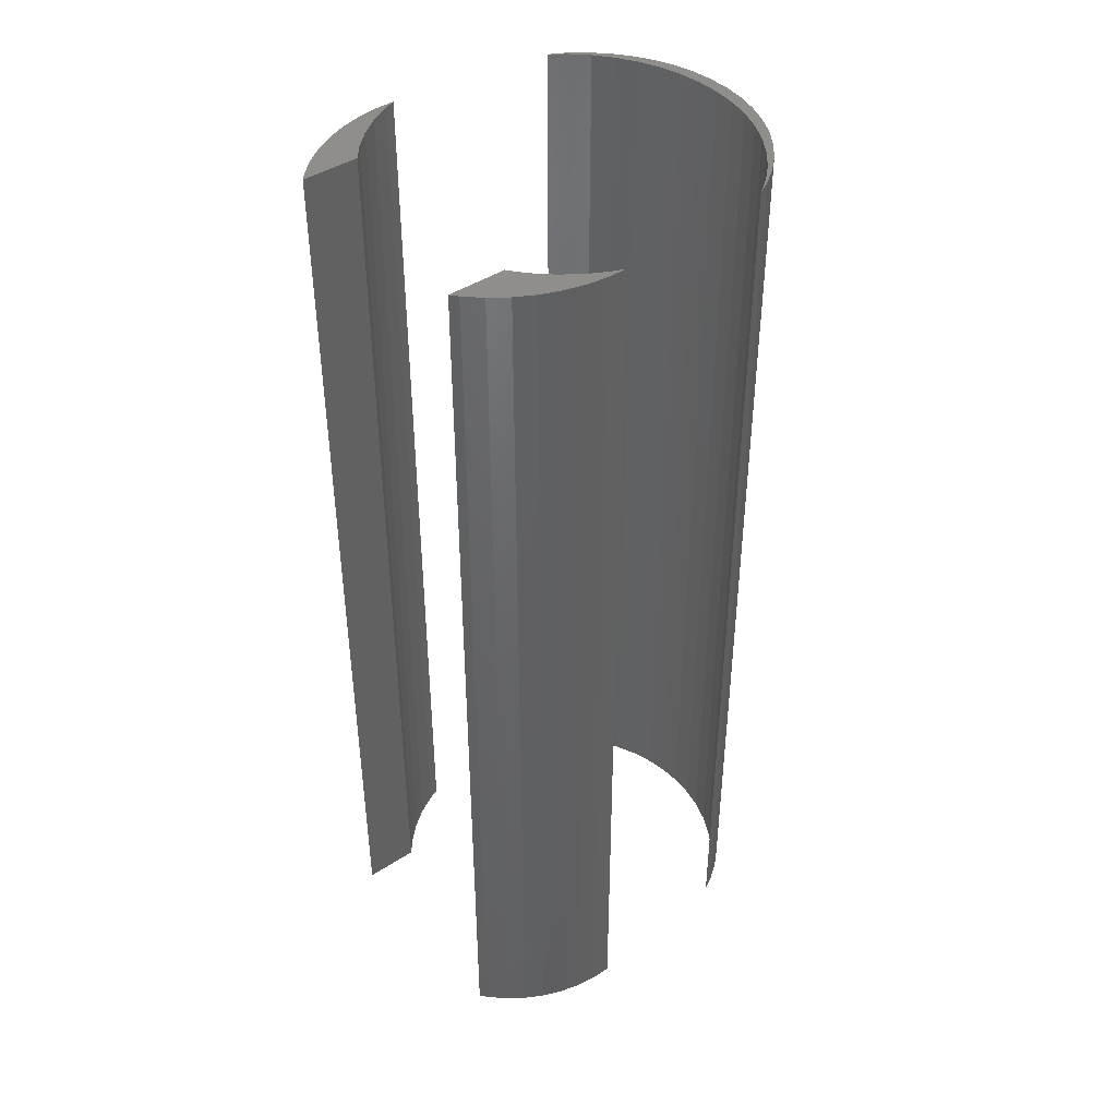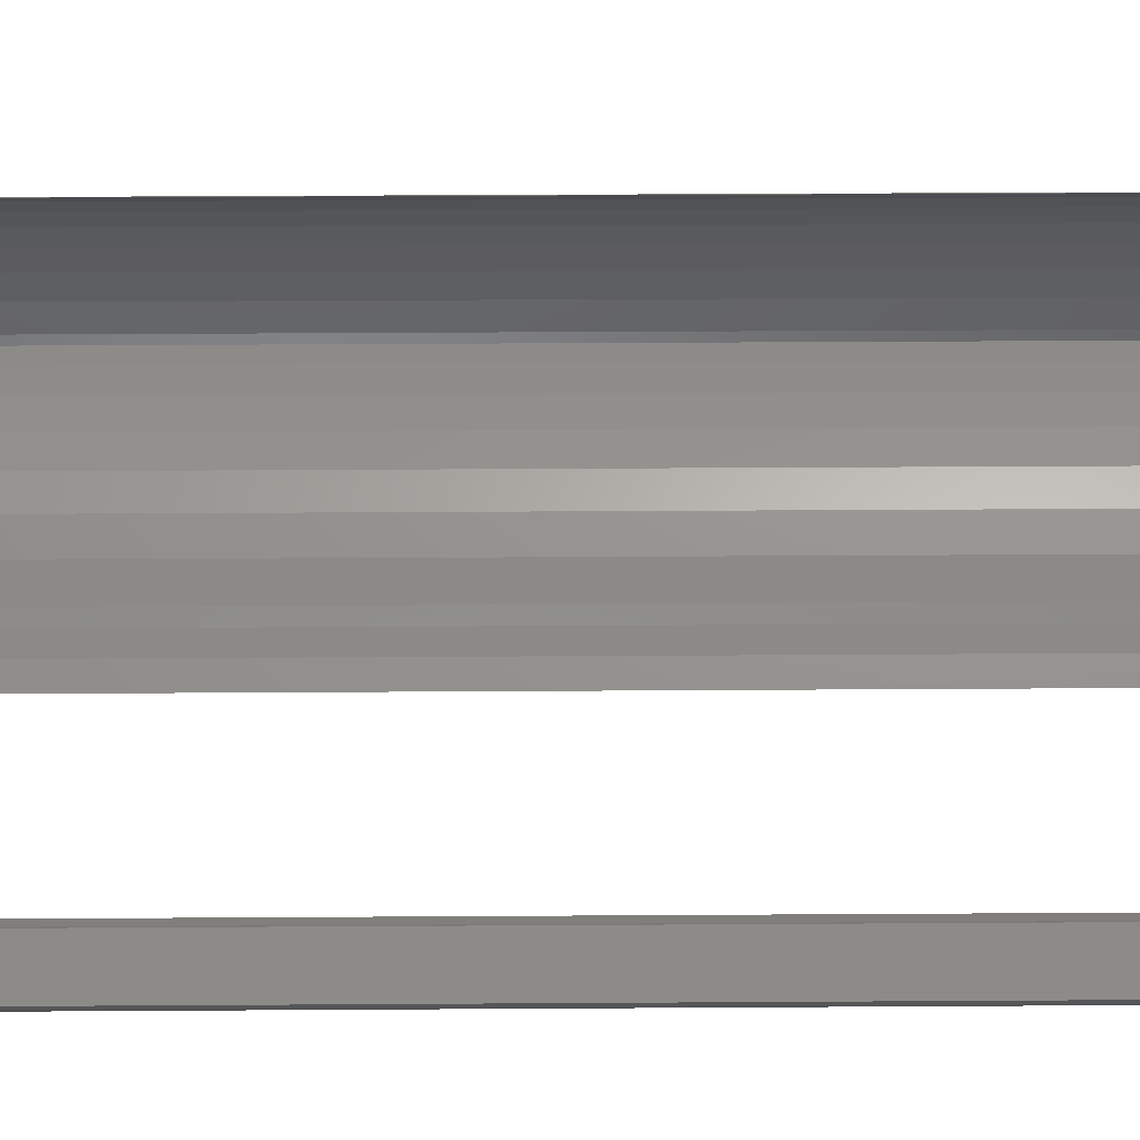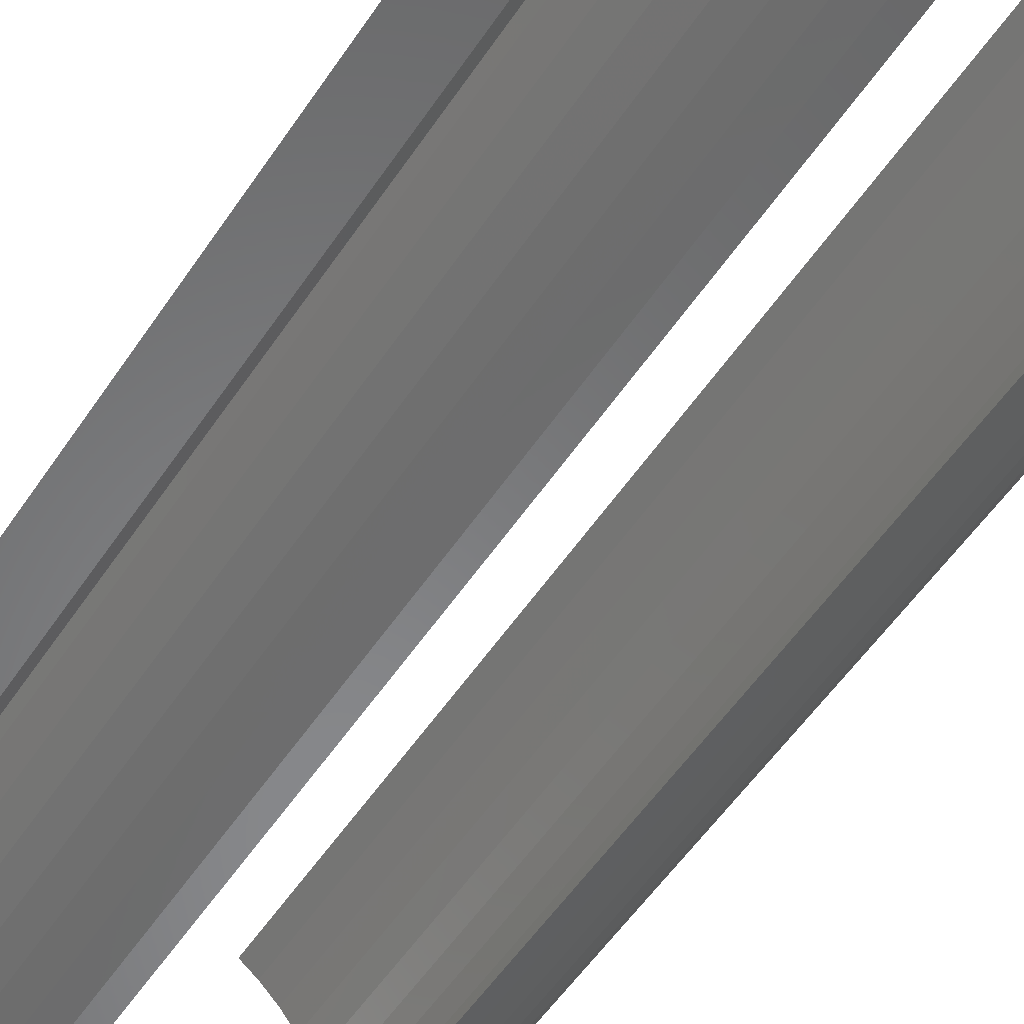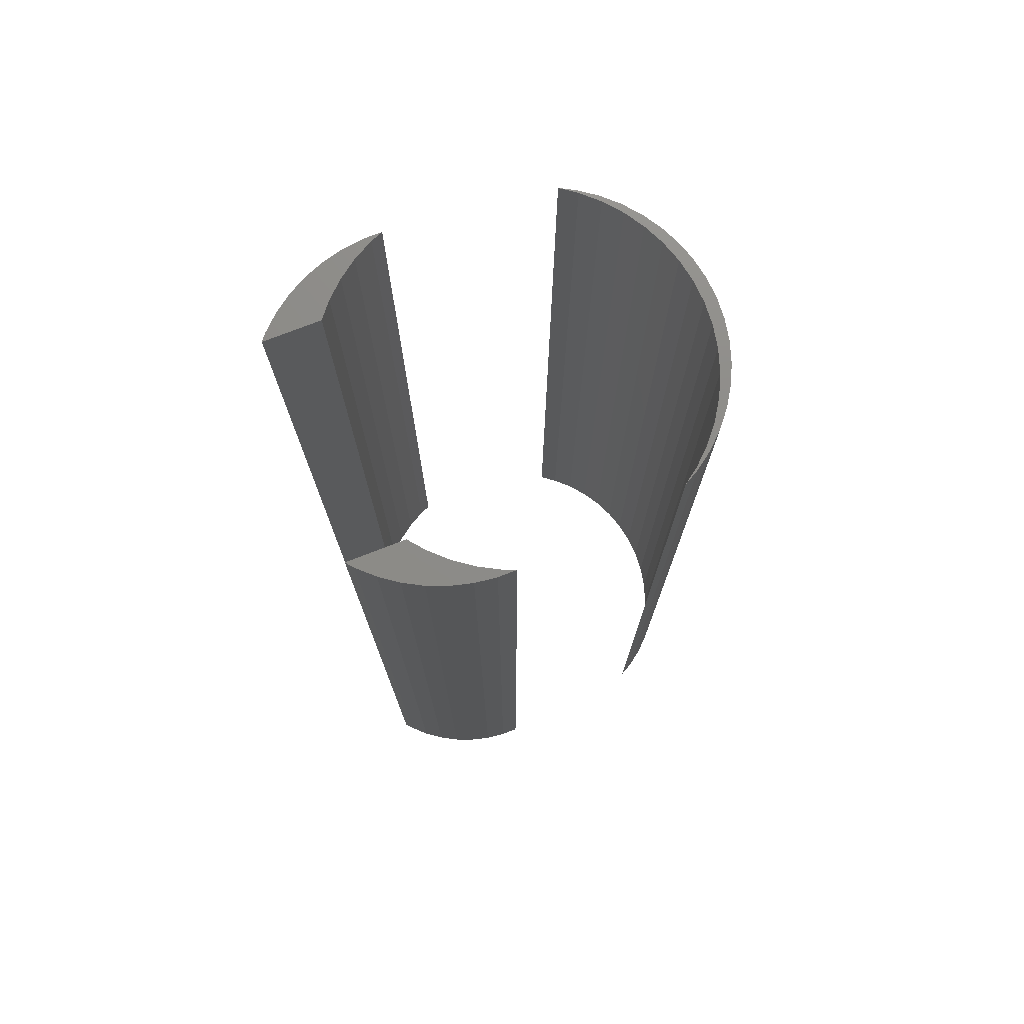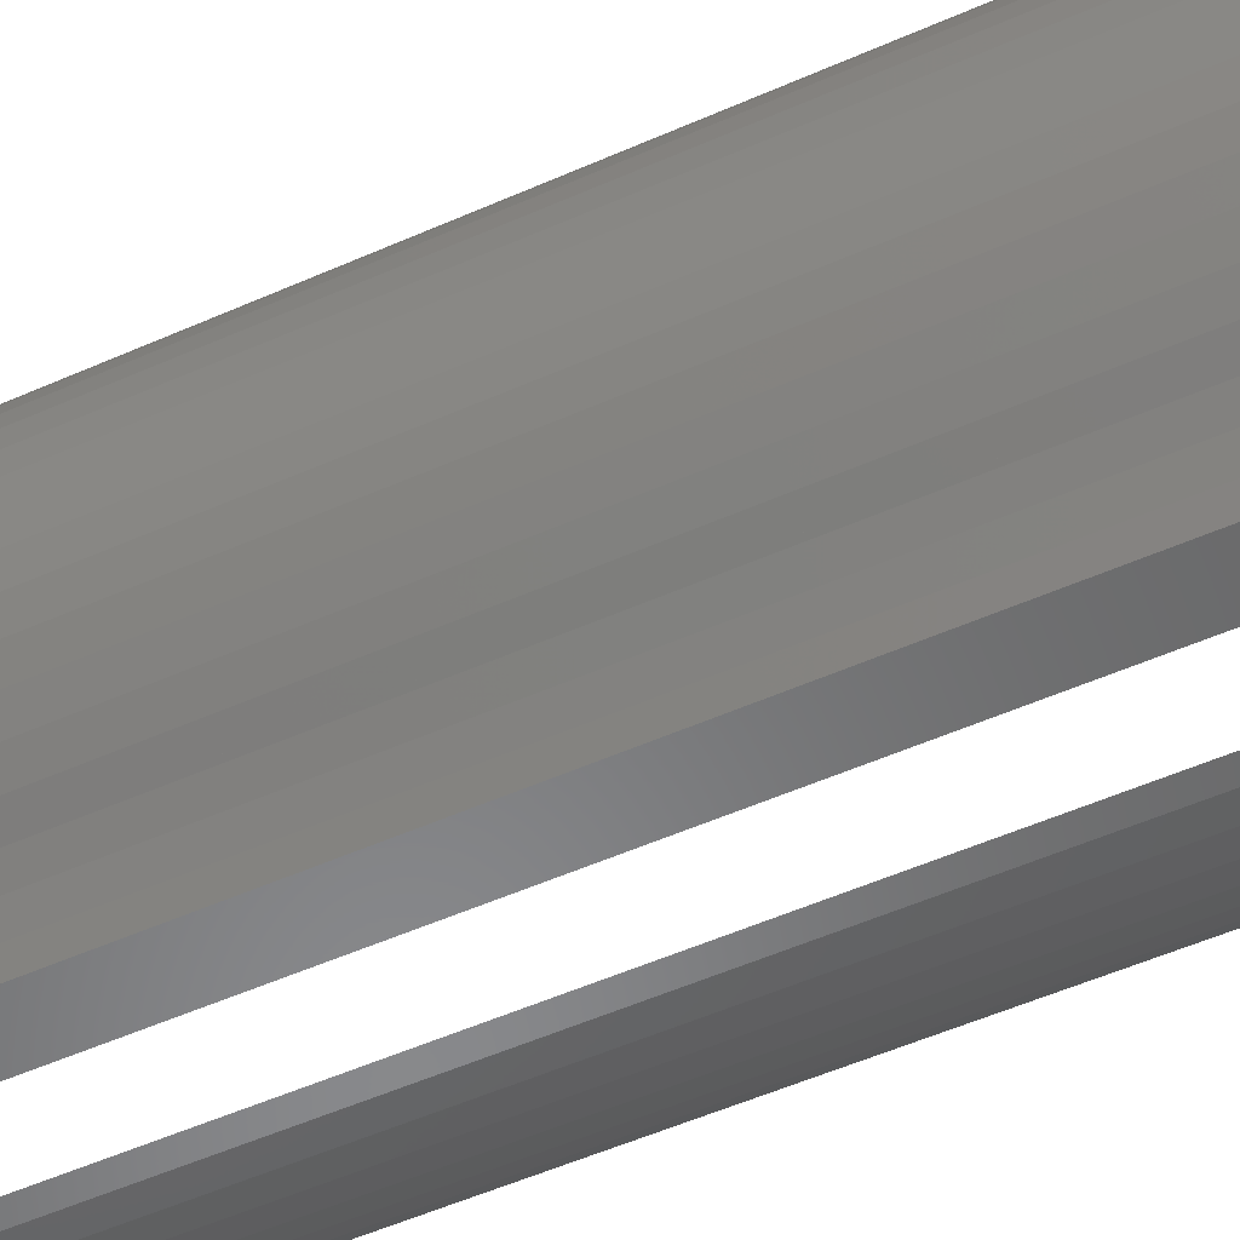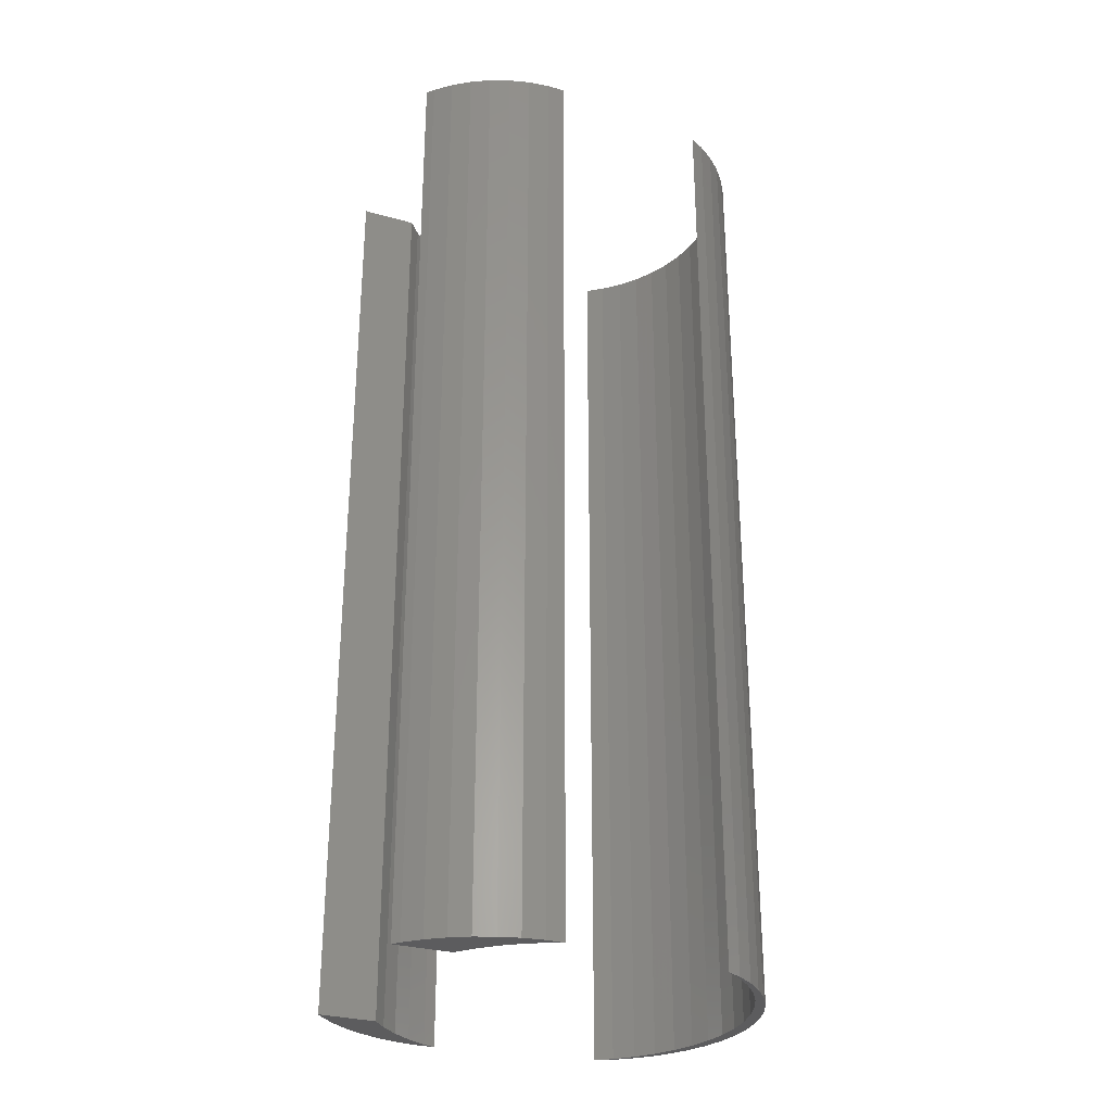
<metadata>
{"format":"stl","ext":"stl","renderer":"f3d","projection":"perspective","resolution":1024,"background":"white","views":[{"elev":42.9,"azim":-37.9,"up":"+Z"},{"elev":35.0,"azim":-90.5,"up":"+Y"},{"elev":-54.5,"azim":-33.1,"up":"+Y"},{"elev":75.2,"azim":-21.3,"up":"+Z"},{"elev":-55.0,"azim":114.9,"up":"+Y"},{"elev":-29.8,"azim":-22.4,"up":"+Z"}]}
</metadata>
<code>
# stl→obj: 124 verts, 236 faces
v 7 0 40
v 6.945 0.8773 0
v 6.945 0.8773 40
v 7 0 0
v 5.103 4.792 0
v 4.462 5.394 40
v 5.103 4.792 40
v 4.462 5.394 0
v 6.508 2.577 40
v 6.134 3.372 0
v 6.134 3.372 40
v 6.508 2.577 0
v 6.78 1.741 0
v 6.78 1.741 40
v 3.751 5.91 0
v 3.13 6.252 40
v 3.751 5.91 40
v 3.13 6.252 0
v 5.663 4.114 40
v 5.663 4.114 0
v 6.5 0 40
v 6.441 0.94 40
v 6.945 -0.8773 40
v 6.264 1.865 40
v 6.441 -0.94 40
v 6.78 -1.741 40
v 5.973 2.761 40
v 5.572 3.613 40
v 5.068 4.408 40
v 4.467 5.134 40
v 3.781 5.779 40
v 6.264 -1.865 40
v 6.508 -2.577 40
v 5.973 -2.761 40
v 6.134 -3.372 40
v 5.572 -3.613 40
v 5.663 -4.114 40
v 5.068 -4.408 40
v 5.103 -4.792 40
v 4.467 -5.134 40
v 4.462 -5.394 40
v 3.781 -5.779 40
v 3.751 -5.91 40
v 3.13 -6.252 40
v -4.44 6.986 40
v -4.193 6.786 40
v -3.688 6.986 40
v -5.019 6.332 40
v -5.312 6.876 40
v -5.781 5.779 40
v -6.163 6.657 40
v -6.98 6.334 40
v -6.467 5.134 40
v -7.751 5.91 40
v -6.999 4.491 40
v -8.462 5.394 40
v -9.103 4.792 40
v -9.352 4.491 40
v -4.193 -6.786 40
v -4.44 -6.986 40
v -3.688 -6.986 40
v -5.019 -6.332 40
v -5.312 -6.876 40
v -5.781 -5.779 40
v -6.163 -6.657 40
v -6.98 -6.334 40
v -6.467 -5.134 40
v -7.751 -5.91 40
v -6.999 -4.491 40
v -8.462 -5.394 40
v -9.103 -4.792 40
v -9.352 -4.491 40
v 6.945 -0.8773 0
v 6.508 -2.577 0
v 6.134 -3.372 0
v 6.5 0 0
v 6.441 -0.94 0
v 6.78 -1.741 0
v 6.264 -1.865 0
v 6.441 0.94 0
v 5.973 -2.761 0
v 5.572 -3.613 0
v 5.663 -4.114 0
v 5.068 -4.408 0
v 5.103 -4.792 0
v 4.467 -5.134 0
v 4.462 -5.394 0
v 3.781 -5.779 0
v 3.751 -5.91 0
v 3.13 -6.252 0
v 6.264 1.865 0
v 5.973 2.761 0
v 5.572 3.613 0
v 5.068 4.408 0
v 4.467 5.134 0
v 3.781 5.779 0
v -4.193 6.786 0
v -4.44 6.986 0
v -3.688 6.986 0
v -5.019 6.332 0
v -5.312 6.876 0
v -5.781 5.779 0
v -6.163 6.657 0
v -6.98 6.334 0
v -6.467 5.134 0
v -7.751 5.91 0
v -6.999 4.491 0
v -8.462 5.394 0
v -9.103 4.792 0
v -9.352 4.491 0
v -4.44 -6.986 0
v -4.193 -6.786 0
v -3.688 -6.986 0
v -5.019 -6.332 0
v -5.312 -6.876 0
v -5.781 -5.779 0
v -6.163 -6.657 0
v -6.98 -6.334 0
v -6.467 -5.134 0
v -7.751 -5.91 0
v -6.999 -4.491 0
v -8.462 -5.394 0
v -9.103 -4.792 0
v -9.352 -4.491 0
f 1 2 3
f 2 1 4
f 5 6 7
f 6 5 8
f 9 10 11
f 10 9 12
f 3 13 14
f 13 3 2
f 15 16 17
f 16 15 18
f 14 12 9
f 12 14 13
f 19 5 7
f 5 19 20
f 11 20 19
f 20 11 10
f 8 17 6
f 17 8 15
f 21 1 3
f 22 3 14
f 1 21 23
f 24 14 9
f 25 23 21
f 23 25 26
f 3 22 21
f 14 24 22
f 27 9 11
f 9 27 24
f 28 11 19
f 11 28 27
f 29 19 7
f 19 29 28
f 7 30 29
f 6 30 7
f 6 31 30
f 17 31 6
f 31 17 16
f 32 26 25
f 26 32 33
f 34 33 32
f 33 34 35
f 36 35 34
f 35 36 37
f 38 37 36
f 37 38 39
f 40 39 38
f 40 41 39
f 42 41 40
f 42 43 41
f 43 42 44
f 45 46 47
f 45 48 46
f 49 48 45
f 49 50 48
f 51 50 49
f 52 50 51
f 50 52 53
f 54 53 52
f 53 54 55
f 56 55 54
f 57 55 56
f 55 57 58
f 59 60 61
f 62 60 59
f 62 63 60
f 64 63 62
f 64 65 63
f 66 64 67
f 64 66 65
f 68 67 69
f 67 68 66
f 69 70 68
f 69 71 70
f 71 69 72
f 23 4 1
f 4 23 73
f 35 74 33
f 74 35 75
f 76 4 73
f 77 73 78
f 4 76 2
f 79 78 74
f 80 2 76
f 2 80 13
f 73 77 76
f 78 79 77
f 81 74 75
f 74 81 79
f 82 75 83
f 75 82 81
f 84 83 85
f 83 84 82
f 85 86 84
f 87 86 85
f 87 88 86
f 89 88 87
f 88 89 90
f 91 13 80
f 13 91 12
f 92 12 91
f 12 92 10
f 93 10 92
f 10 93 20
f 94 20 93
f 20 94 5
f 95 5 94
f 95 8 5
f 96 8 95
f 96 15 8
f 15 96 18
f 97 98 99
f 100 98 97
f 100 101 98
f 102 101 100
f 102 103 101
f 104 102 105
f 102 104 103
f 106 105 107
f 105 106 104
f 107 108 106
f 107 109 108
f 109 107 110
f 111 112 113
f 111 114 112
f 115 114 111
f 115 116 114
f 117 116 115
f 118 116 117
f 116 118 119
f 120 119 118
f 119 120 121
f 122 121 120
f 123 121 122
f 121 123 124
f 90 43 44
f 43 90 89
f 33 78 26
f 78 33 74
f 87 39 41
f 39 87 85
f 26 73 23
f 73 26 78
f 37 75 35
f 75 37 83
f 39 83 37
f 83 39 85
f 89 41 43
f 41 89 87
f 103 52 51
f 52 103 104
f 99 45 47
f 45 99 98
f 110 57 109
f 57 110 58
f 101 51 49
f 51 101 103
f 108 57 56
f 57 108 109
f 123 70 71
f 70 123 122
f 98 49 45
f 49 98 101
f 106 56 54
f 56 106 108
f 104 54 52
f 54 104 106
f 118 65 66
f 65 118 117
f 111 61 60
f 61 111 113
f 123 72 124
f 72 123 71
f 117 63 65
f 63 117 115
f 120 66 68
f 66 120 118
f 115 60 63
f 60 115 111
f 122 68 70
f 68 122 120
f 121 72 69
f 72 121 124
f 110 55 58
f 55 110 107
f 76 22 80
f 22 76 21
f 96 30 31
f 30 96 95
f 105 50 53
f 50 105 102
f 97 47 46
f 47 97 99
f 84 36 82
f 36 84 38
f 92 28 93
f 28 92 27
f 91 27 92
f 27 91 24
f 80 24 91
f 24 80 22
f 94 30 95
f 30 94 29
f 93 29 94
f 29 93 28
f 18 31 16
f 31 18 96
f 55 105 53
f 105 55 107
f 100 46 48
f 46 100 97
f 102 48 50
f 48 102 100
f 77 21 76
f 21 77 25
f 86 38 84
f 38 86 40
f 79 25 77
f 25 79 32
f 86 42 40
f 42 86 88
f 82 34 81
f 34 82 36
f 116 67 64
f 67 116 119
f 88 44 42
f 44 88 90
f 81 32 79
f 32 81 34
f 113 59 61
f 59 113 112
f 67 121 69
f 121 67 119
f 112 62 59
f 62 112 114
f 114 64 62
f 64 114 116

</code>
